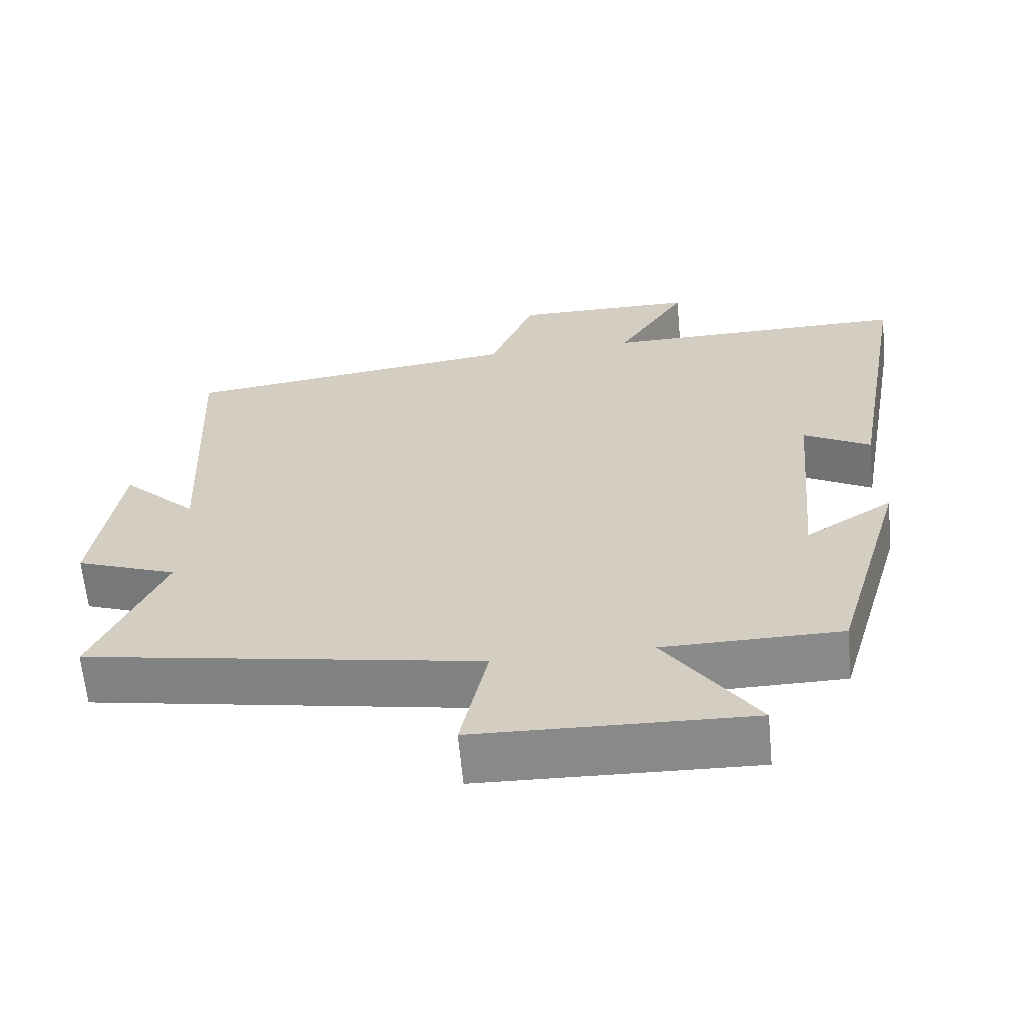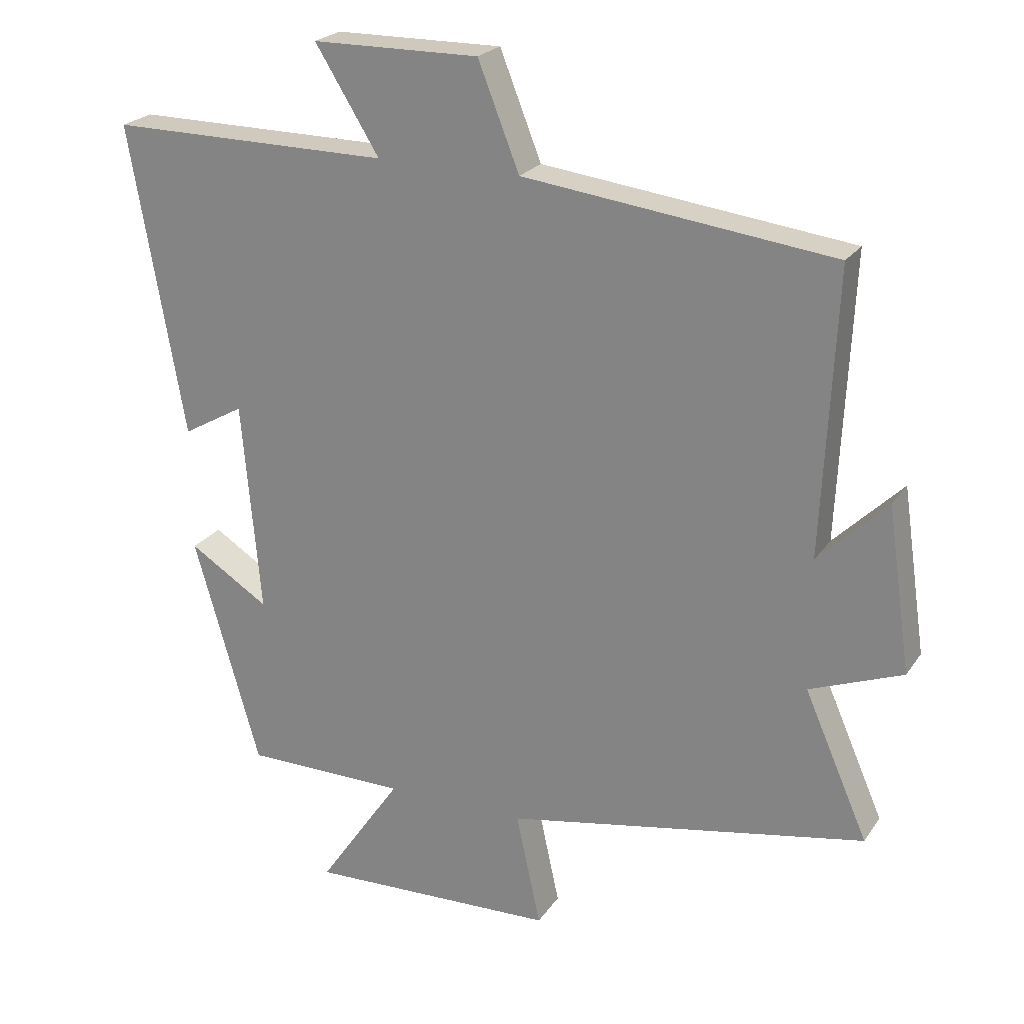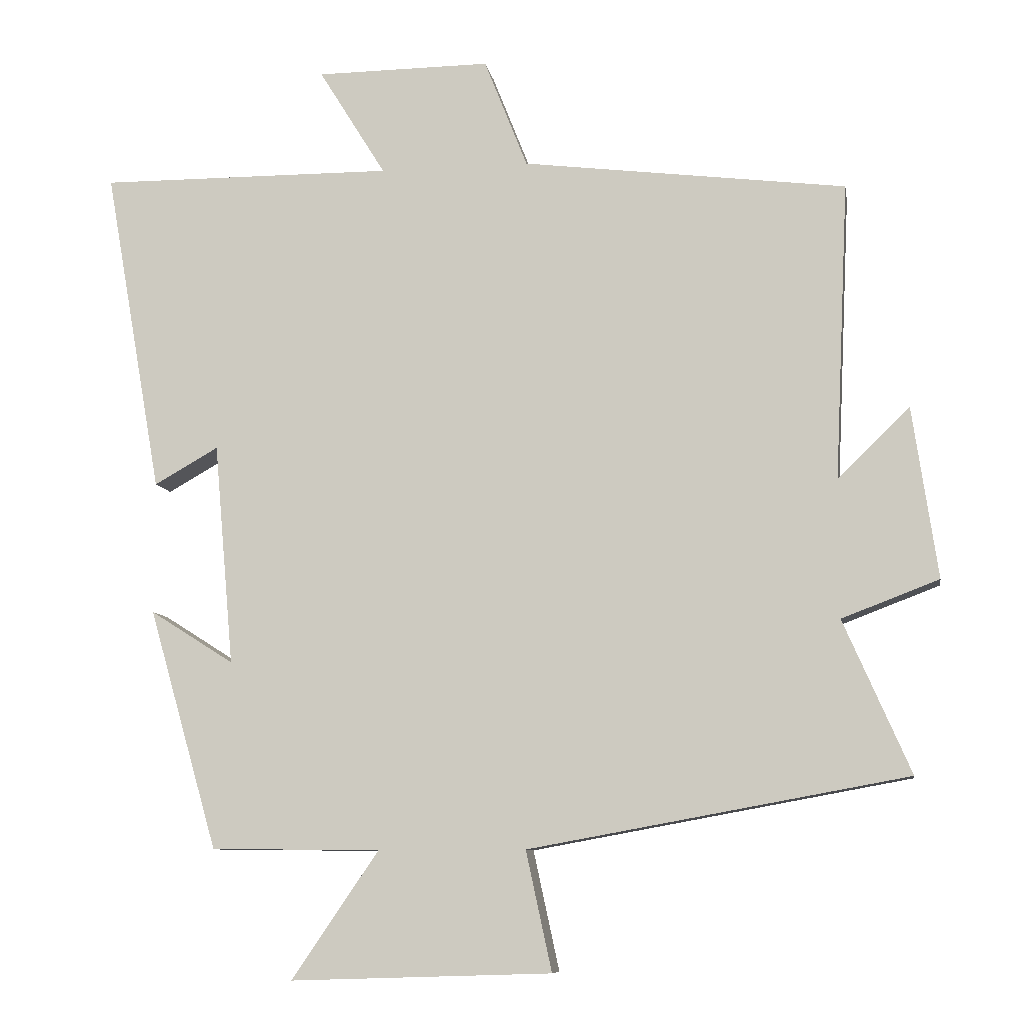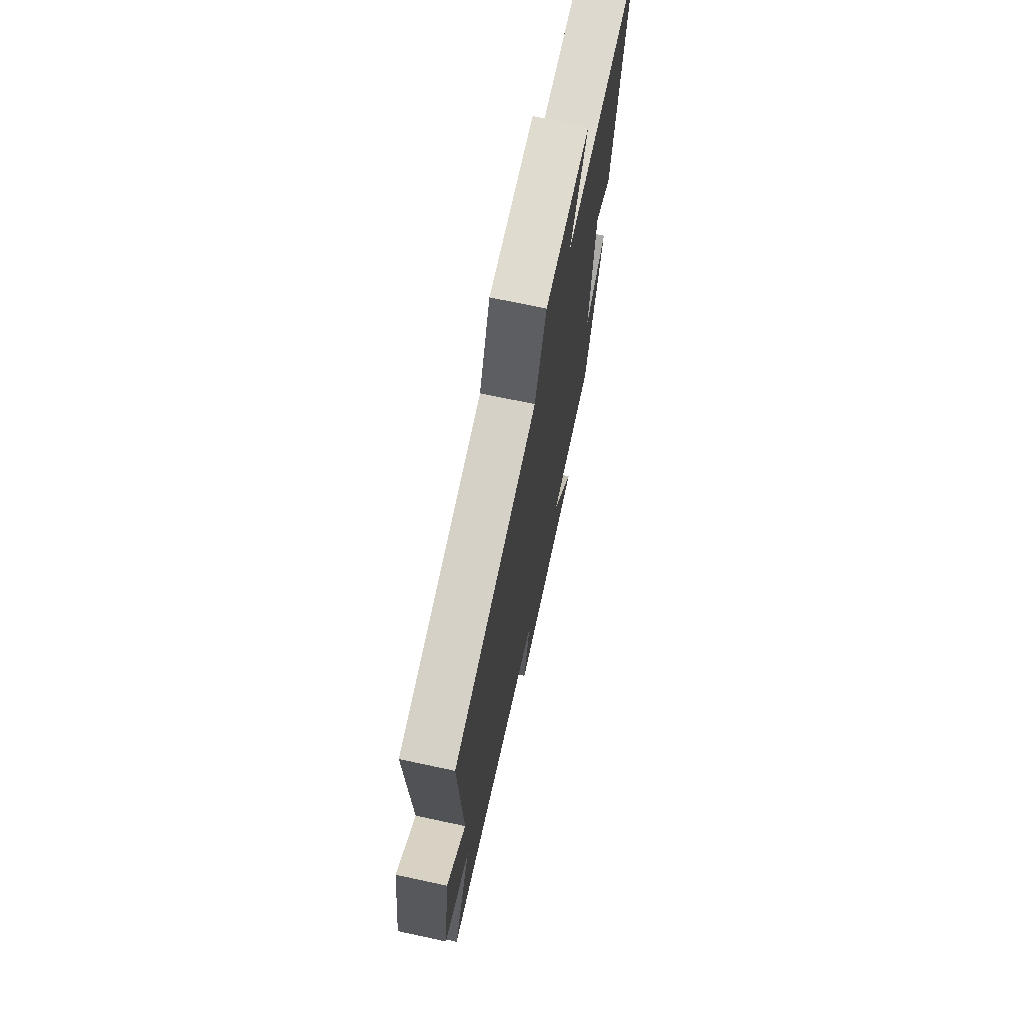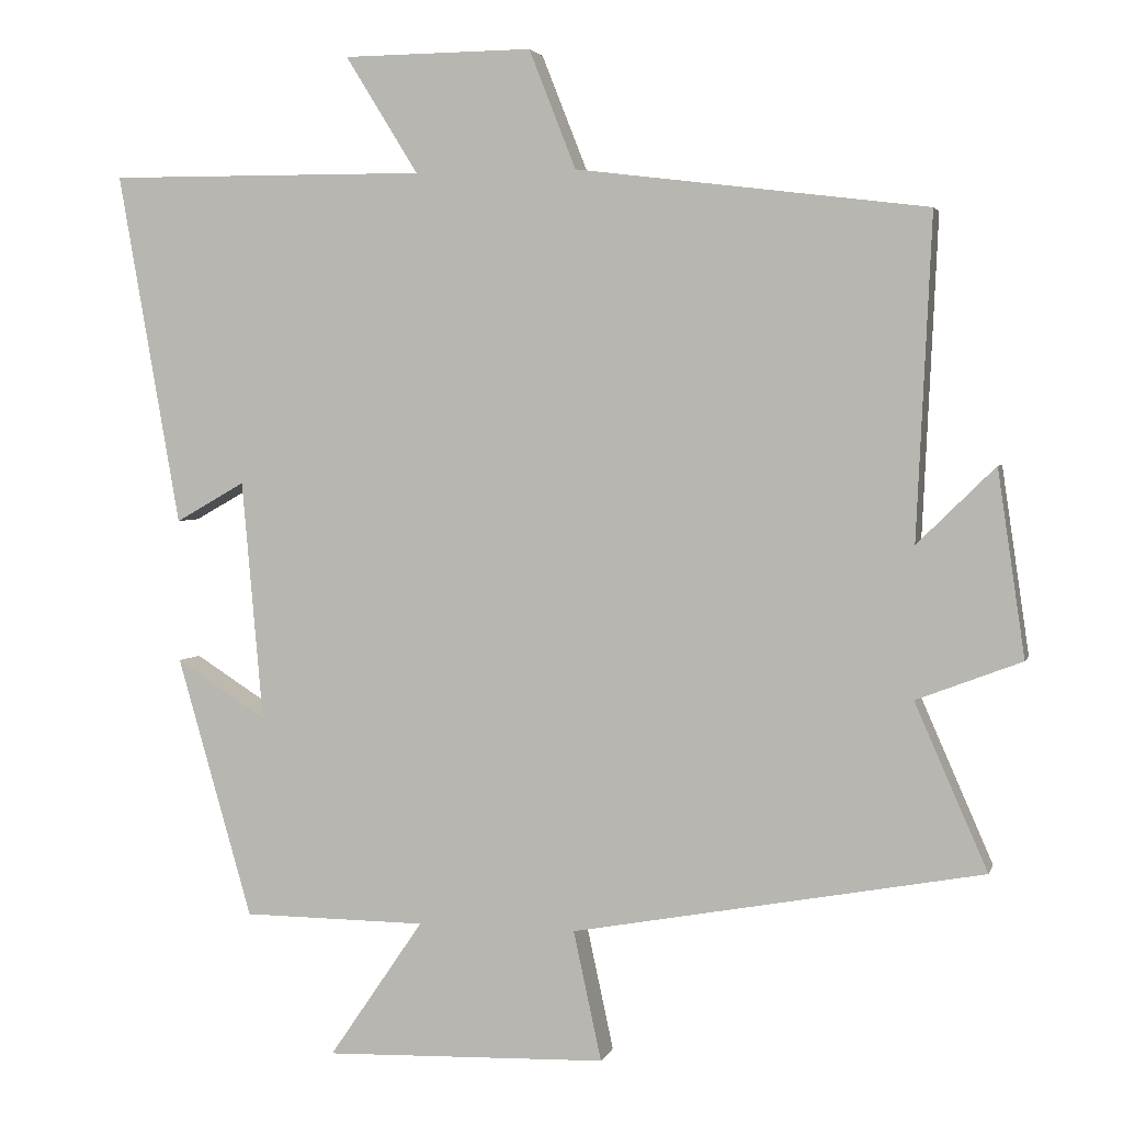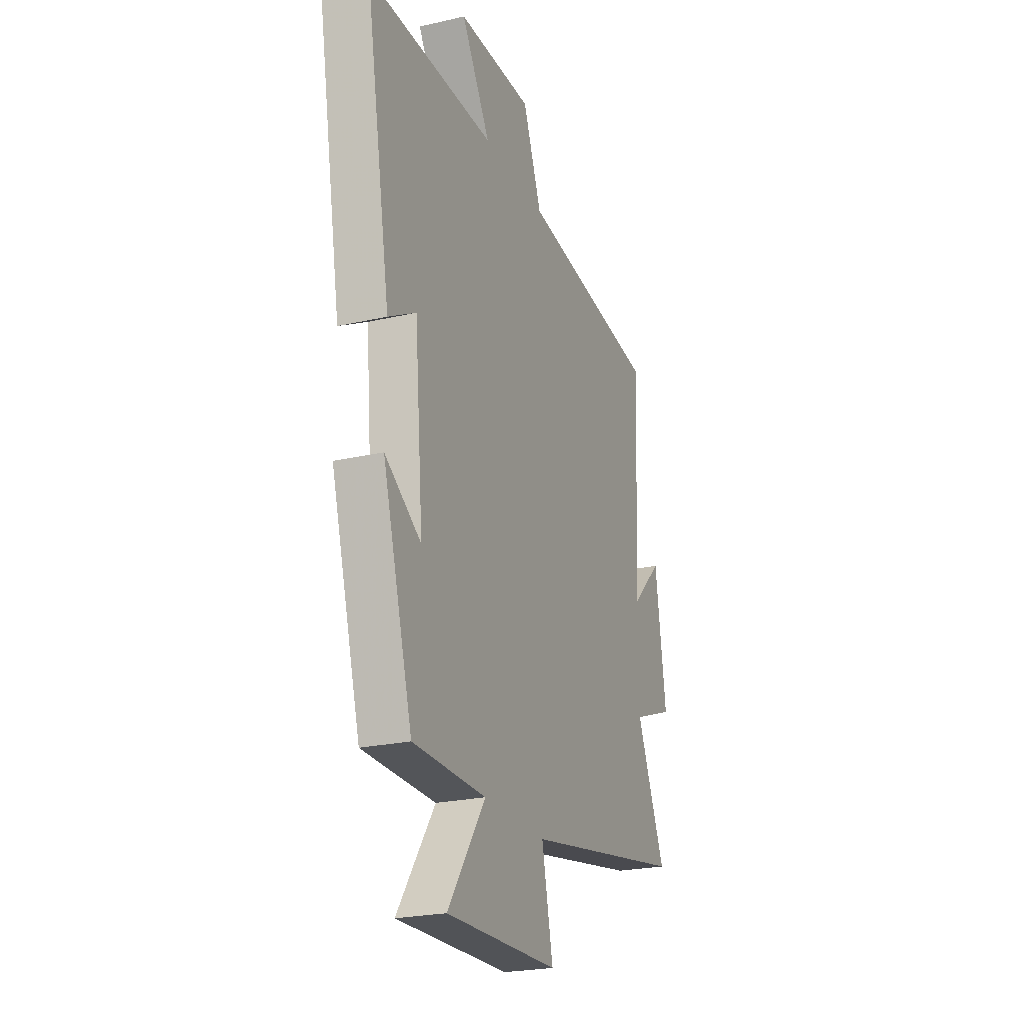
<metadata>
{"format":"obj","ext":"obj","renderer":"f3d","projection":"perspective","resolution":1024,"background":"white","views":[{"elev":-63.4,"azim":-174.6,"up":"+Z"},{"elev":23.0,"azim":25.4,"up":"+Z"},{"elev":-9.0,"azim":9.6,"up":"+Z"},{"elev":71.0,"azim":102.1,"up":"+Z"},{"elev":3.1,"azim":14.1,"up":"+Z"},{"elev":-23.6,"azim":-68.8,"up":"+Z"}]}
</metadata>
<code>
v -0.401 0.07 -0.498
v -0.5 0.07 -0.153
v -0.38 0.07 -0.229
v -0.408 0.07 0.089
v -0.5 0.07 0.037
v -0.582 0.07 0.503
v -0.16 0.07 0.5
v -0.256 0.07 0.655
v -0.006 0.07 0.657
v 0.056 0.07 0.5
v 0.52 0.07 0.442
v 0.5 0.07 0.016
v 0.603 0.07 0.117
v 0.639 0.07 -0.129
v 0.5 0.07 -0.182
v 0.596 0.07 -0.401
v 0.054 0.07 -0.5
v 0.091 0.07 -0.671
v -0.283 0.07 -0.683
v -0.158 0.07 -0.5
v -0.401 0 -0.498
v -0.5 0 -0.153
v -0.38 0 -0.229
v -0.408 0 0.089
v -0.5 0 0.037
v -0.582 0 0.503
v -0.16 0 0.5
v -0.256 0 0.655
v -0.006 0 0.657
v 0.056 0 0.5
v 0.52 0 0.442
v 0.5 0 0.016
v 0.603 0 0.117
v 0.639 0 -0.129
v 0.5 0 -0.182
v 0.596 0 -0.401
v 0.054 0 -0.5
v 0.091 0 -0.671
v -0.283 0 -0.683
v -0.158 0 -0.5
f 17 18 19 20
f 15 16 17 20
f 15 20 1
f 12 13 14 15
f 12 15 1
f 10 11 12 1
f 7 8 9 10
f 7 10 1
f 4 5 6 7
f 3 4 7
f 3 7 1
f 1 2 3
f 40 39 38 37
f 40 37 36 35
f 21 40 35
f 35 34 33 32
f 21 35 32
f 21 32 31 30
f 30 29 28 27
f 21 30 27
f 27 26 25 24
f 27 24 23
f 21 27 23
f 23 22 21
f 1 21 22 2
f 2 22 23 3
f 3 23 24 4
f 4 24 25 5
f 5 25 26 6
f 6 26 27 7
f 7 27 28 8
f 8 28 29 9
f 9 29 30 10
f 10 30 31 11
f 11 31 32 12
f 12 32 33 13
f 13 33 34 14
f 14 34 35 15
f 15 35 36 16
f 16 36 37 17
f 17 37 38 18
f 18 38 39 19
f 19 39 40 20
f 20 40 21 1

</code>
